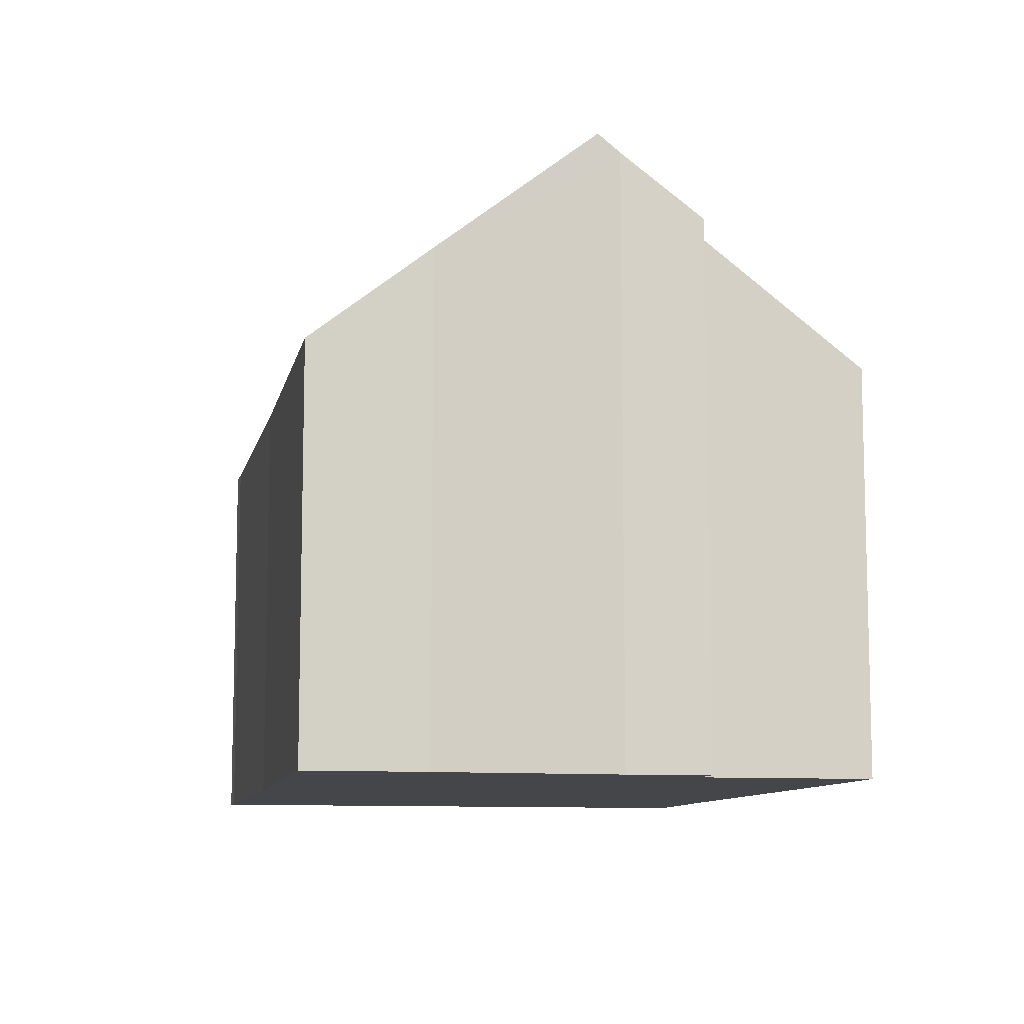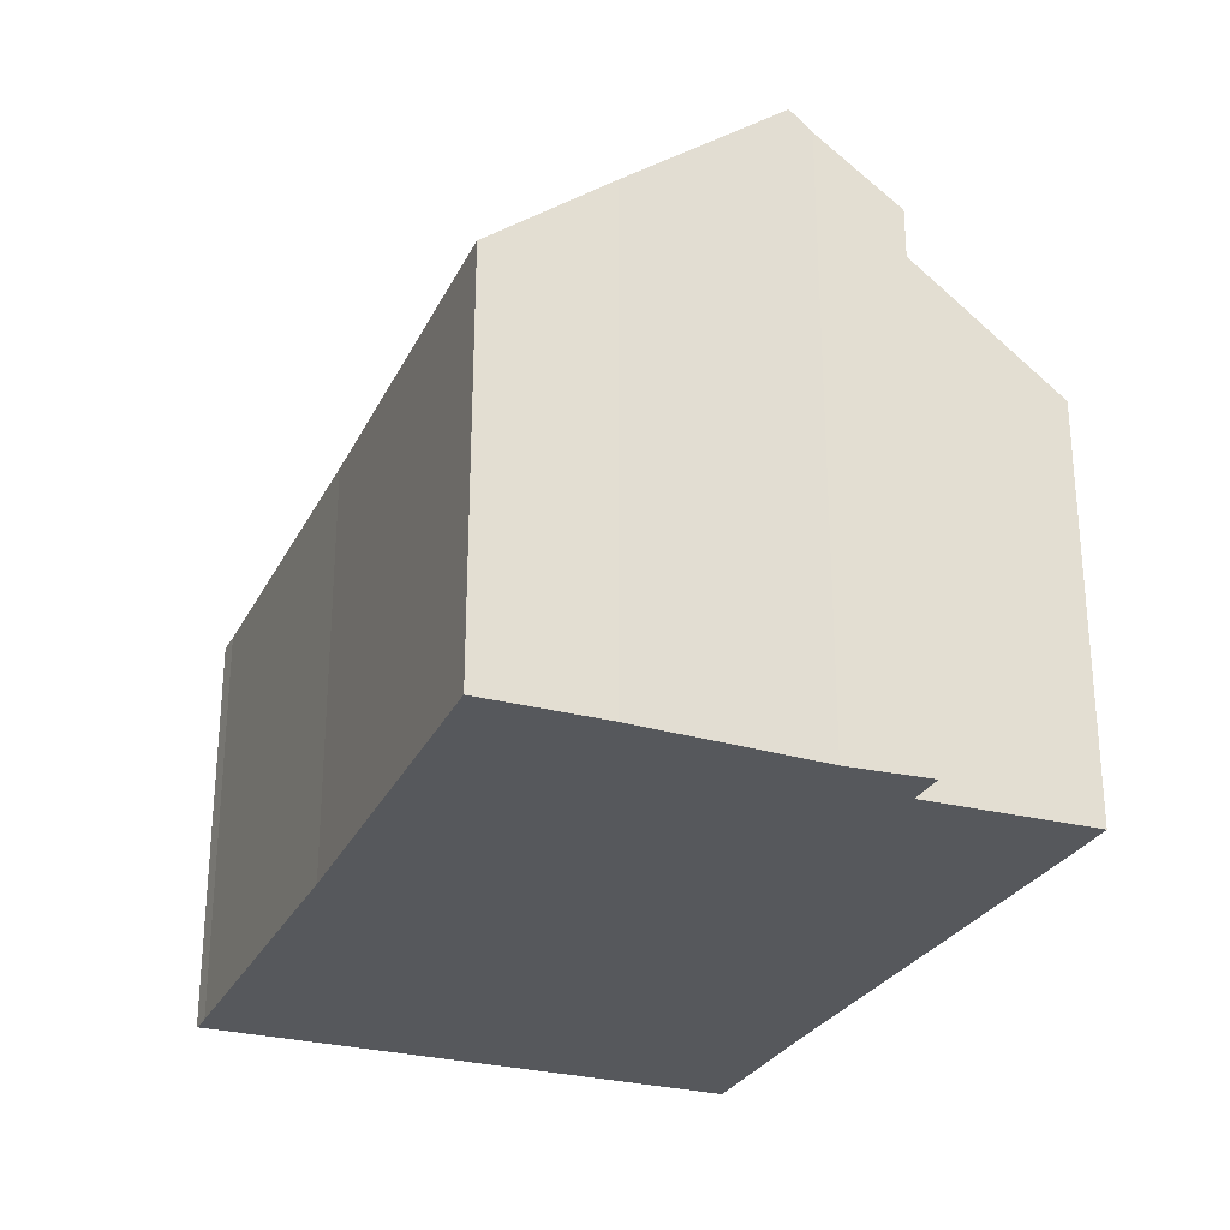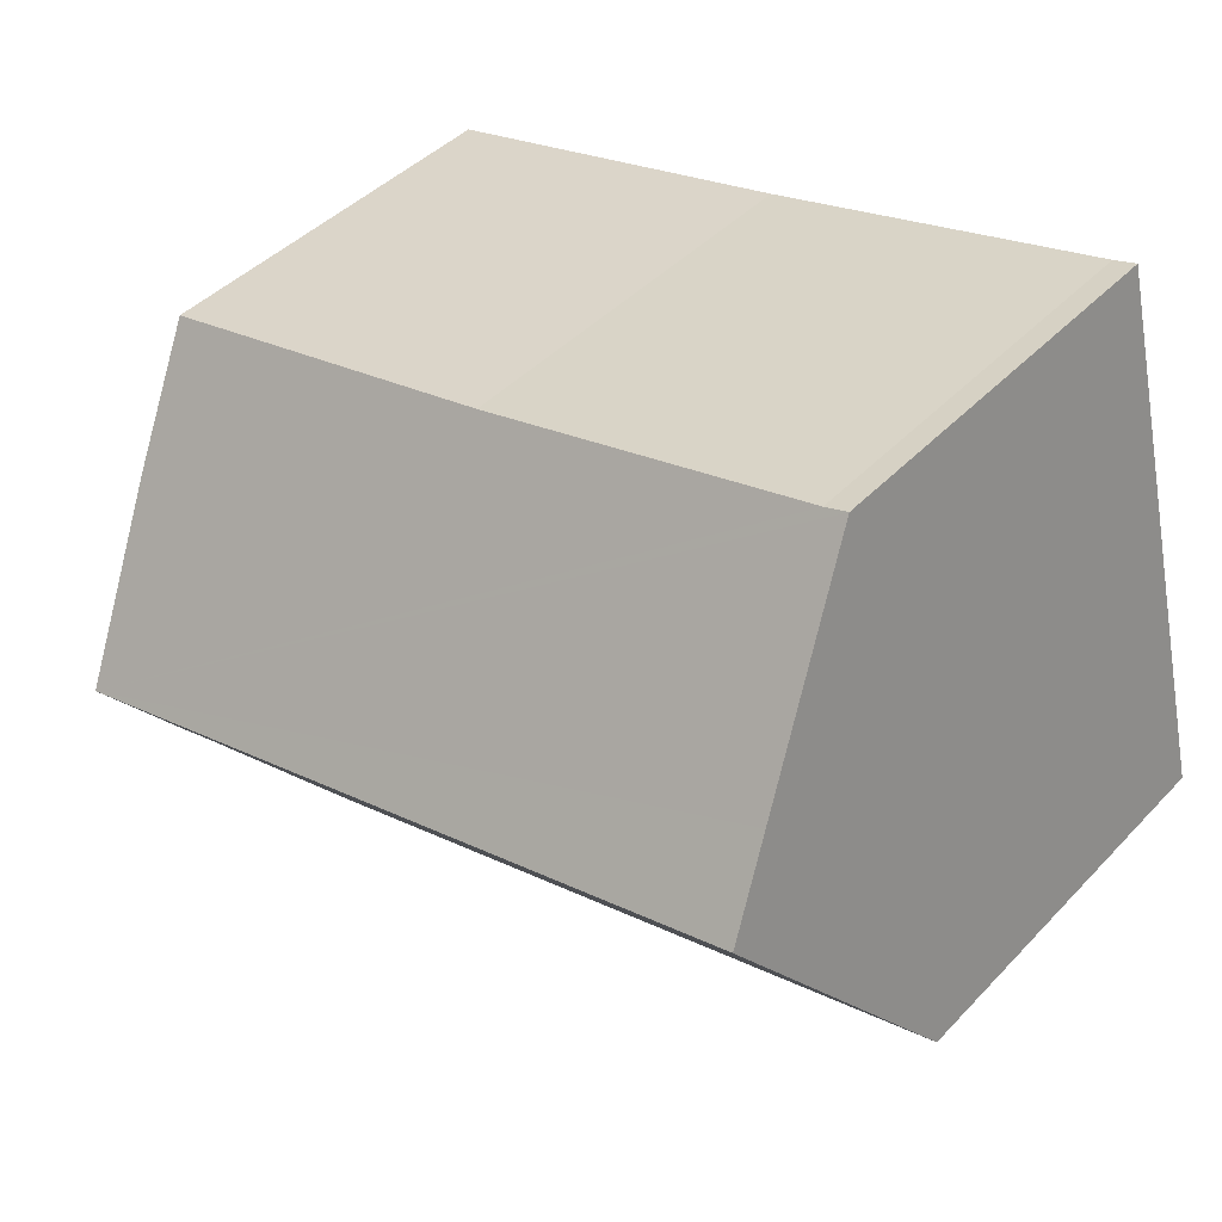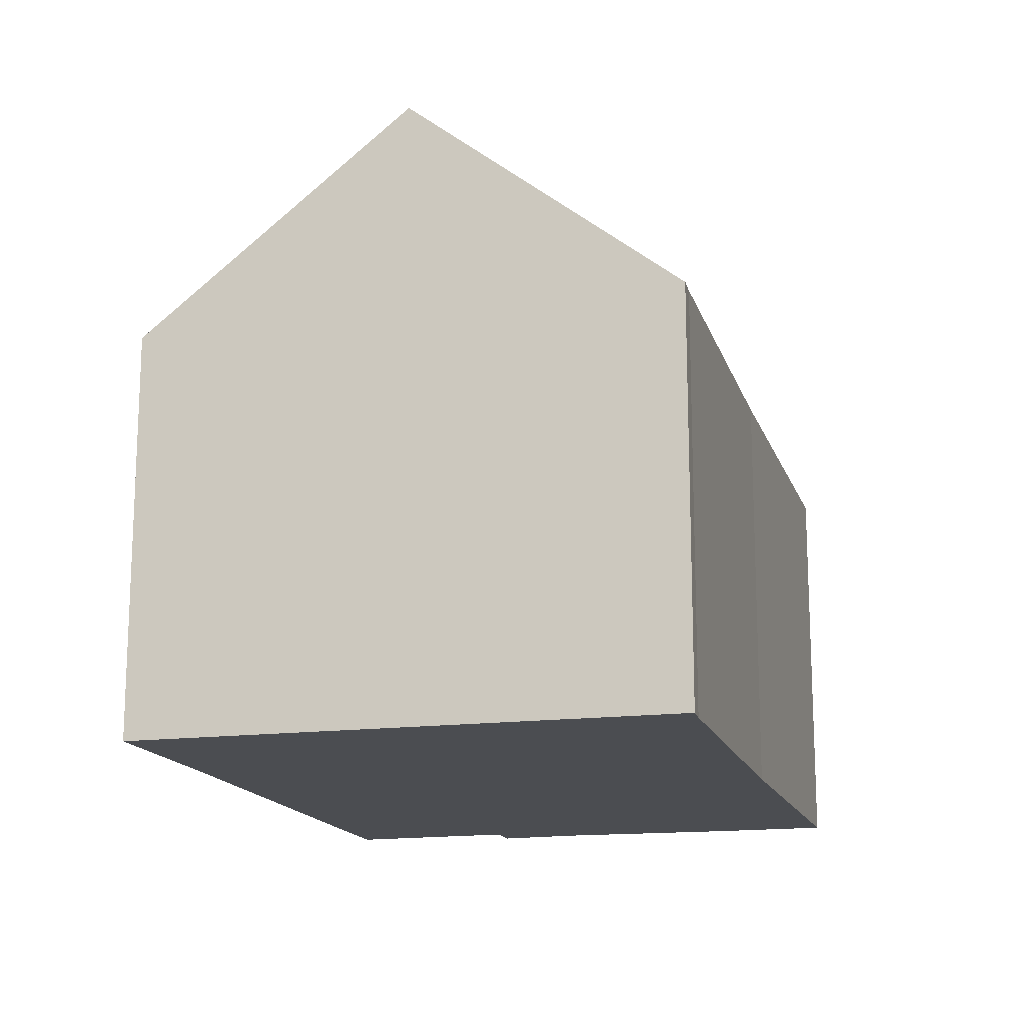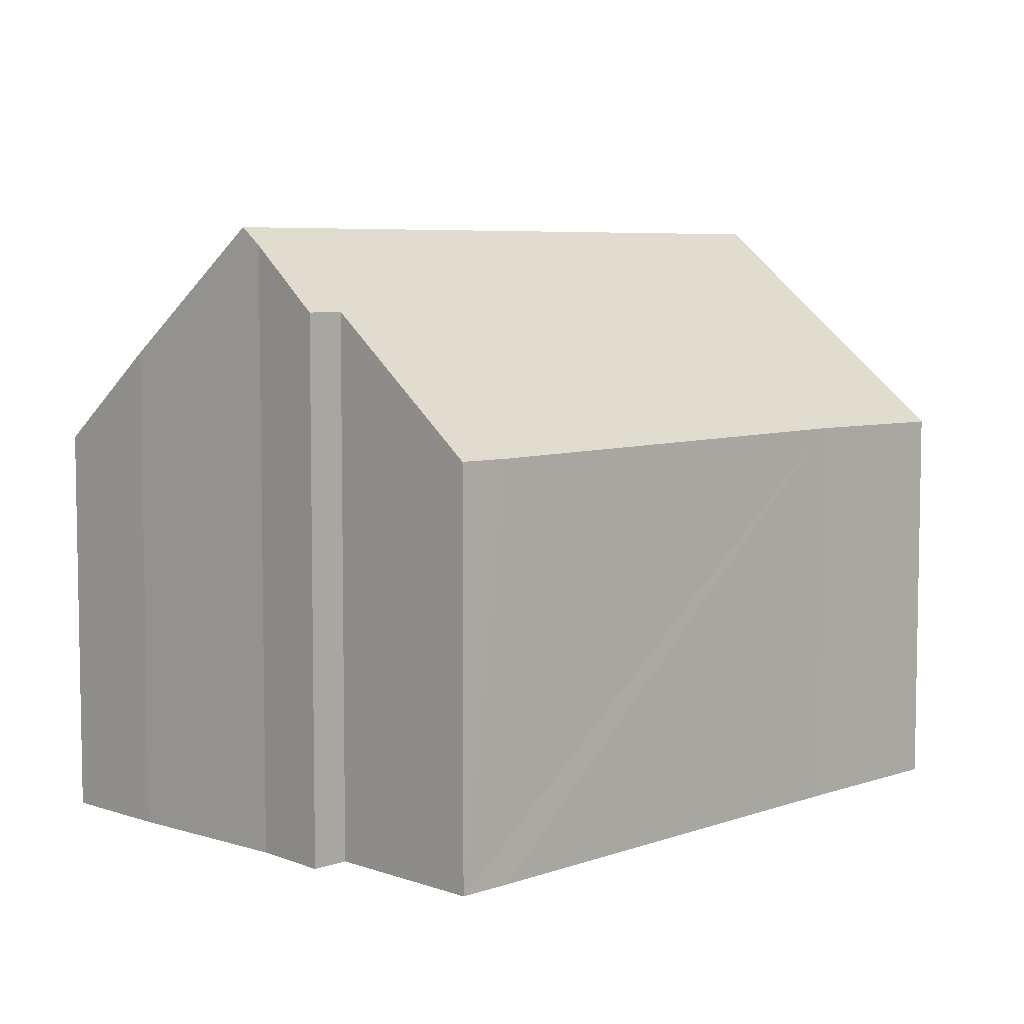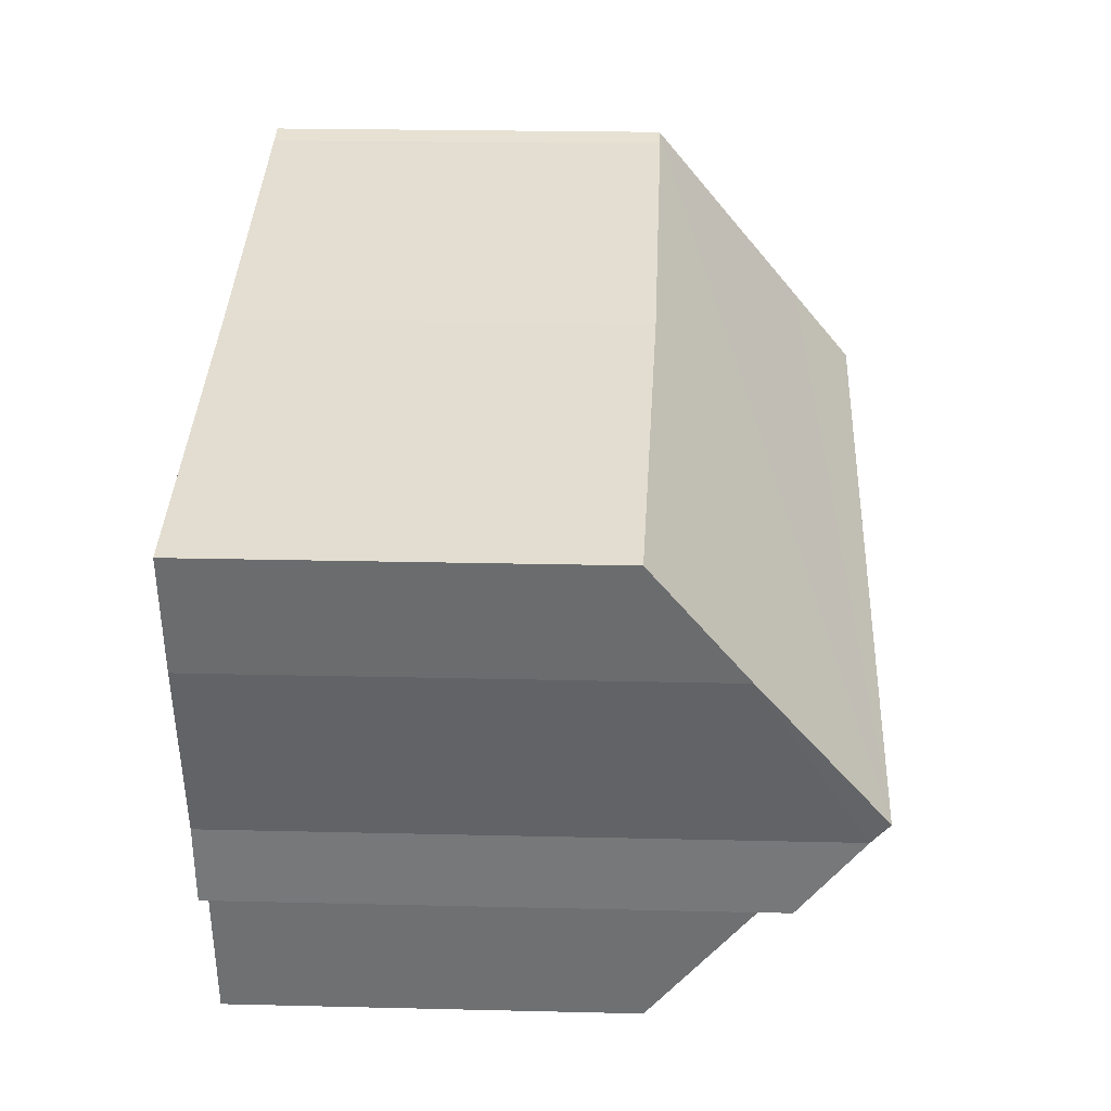
<metadata>
{"format":"obj","ext":"obj","renderer":"f3d","projection":"perspective","resolution":1024,"background":"white","views":[{"elev":-9.7,"azim":92.3,"up":"+Y"},{"elev":-27.9,"azim":81.7,"up":"+Y"},{"elev":43.2,"azim":-140.4,"up":"+Z"},{"elev":-15.7,"azim":-60.9,"up":"+Y"},{"elev":6.3,"azim":148.5,"up":"+Y"},{"elev":22.4,"azim":92.4,"up":"+Z"}]}
</metadata>
<code>
v  10.83 7.765 -0.23
v  11.59 8.682 0.793
v  11.38 7.763 -0.374
v  9.504 5.834 -2.45
v  10.3 5.842 -2.645
v  0.943 8.936 3.865
v  11.68 8.936 1.106
v  2.577 5.865 -0.629
v  0 5.839 3.575e-16
v  1.209 8.062 4.955
v  1.876 5.87 7.692
v  2.215 5.881 7.59
v  7.32 5.861 6.304
v  12.74 5.762 5.041
v  12.33 7.114 3.353
v  10.83 1.408e-17 -0.23
v  11.38 2.29e-17 -0.374
v  10.3 1.62e-16 -2.645
v  9.504 1.5e-16 -2.45
v  2.577 3.852e-17 -0.629
v  0 0 0
v  11.59 -4.856e-17 0.793
v  12.33 -2.053e-16 3.353
v  12.74 -3.087e-16 5.041
v  11.68 -6.772e-17 1.106
v  0.943 -2.367e-16 3.865
v  1.209 -3.034e-16 4.955
v  1.876 -4.71e-16 7.692
v  2.215 -4.648e-16 7.59
v  7.32 -3.86e-16 6.304
g defaultobject
f 1 2 3
f 4 1 5
f 2 6 7
f 6 2 1
f 6 1 4
f 6 4 8
f 6 8 9
f 10 7 6
f 7 10 11
f 7 11 12
f 7 12 13
f 7 13 14
f 7 14 15
f 3 16 1
f 16 3 17
f 18 4 5
f 4 18 8
f 8 18 19
f 8 19 20
f 8 20 9
f 9 20 21
f 16 5 1
f 5 16 18
f 22 3 2
f 3 22 17
f 14 23 15
f 23 14 24
f 15 2 7
f 2 15 22
f 22 15 23
f 22 23 25
f 21 6 9
f 6 21 10
f 10 21 11
f 11 21 26
f 11 26 27
f 11 27 28
f 11 29 12
f 29 11 28
f 29 13 12
f 13 29 30
f 30 14 13
f 14 30 24
f 27 29 28
f 29 27 30
f 30 27 26
f 30 26 21
f 30 21 20
f 30 20 19
f 30 19 24
f 24 19 16
f 16 19 18
f 16 23 24
f 23 16 25
f 25 16 22
f 22 16 17

</code>
